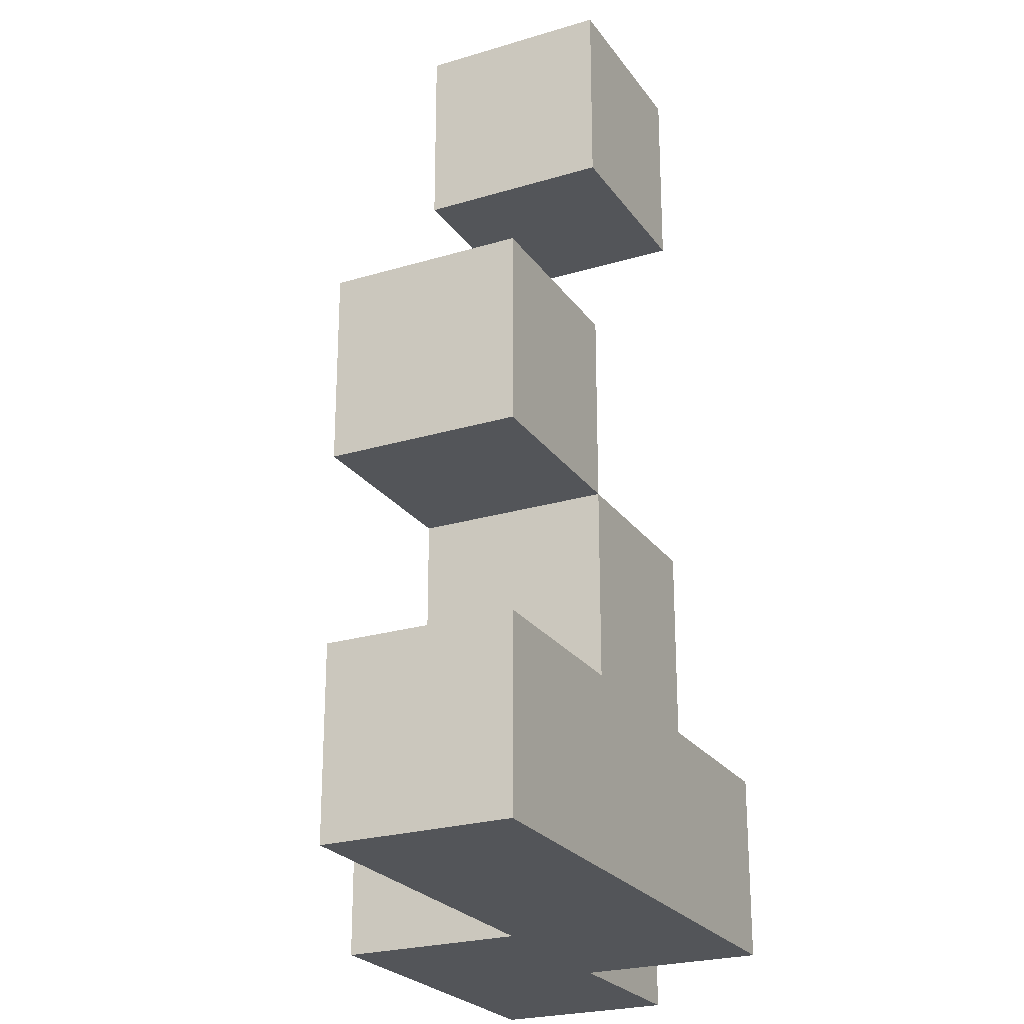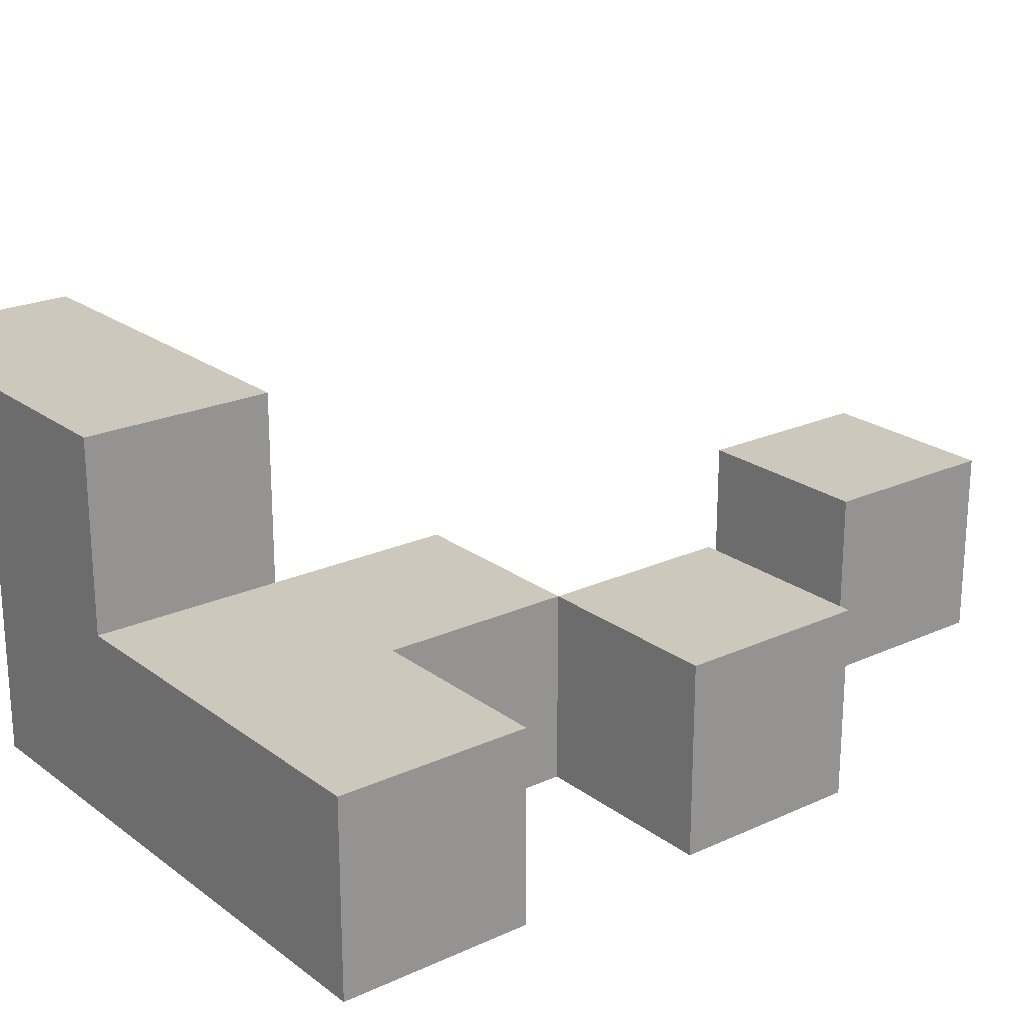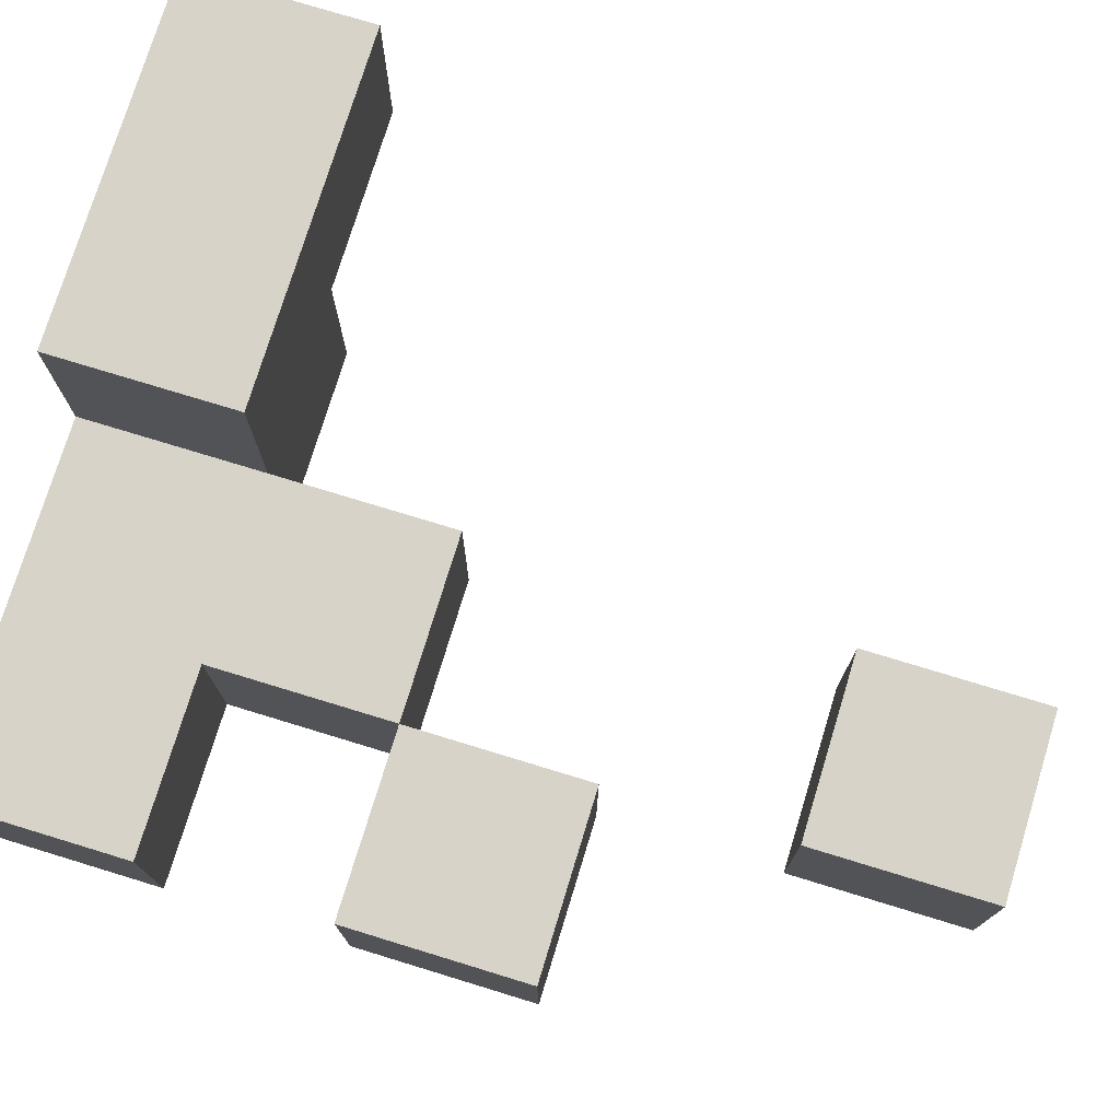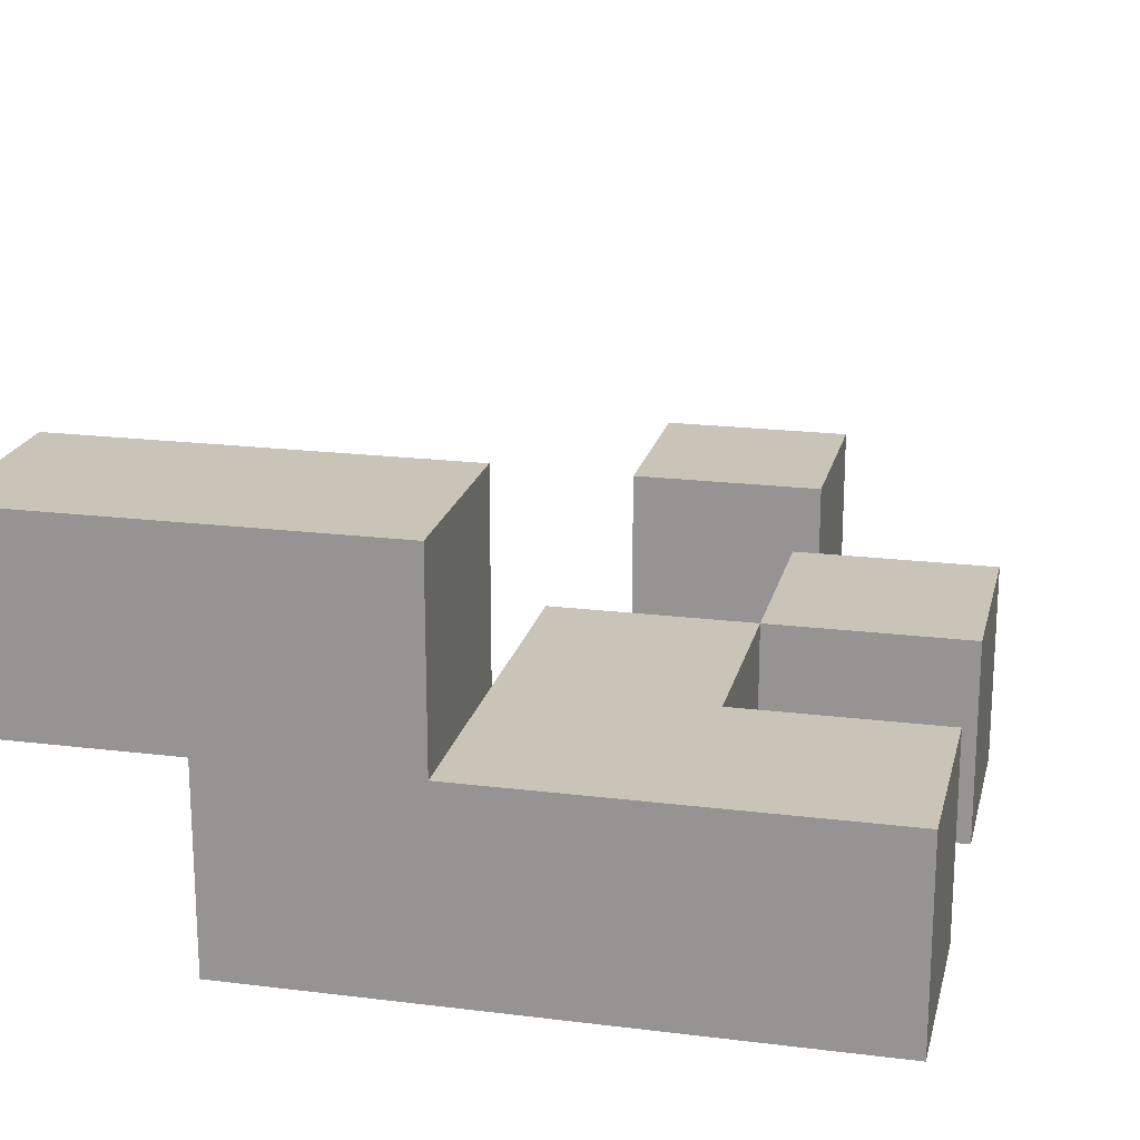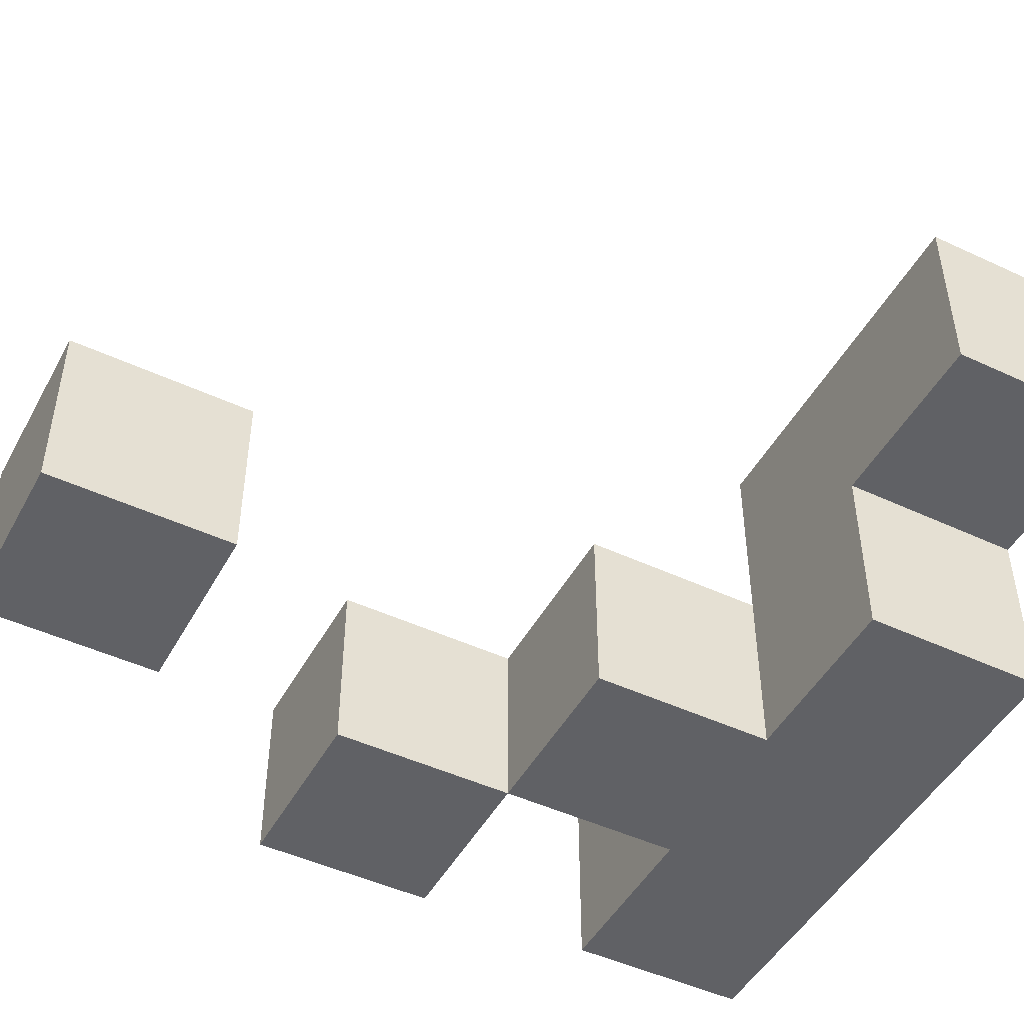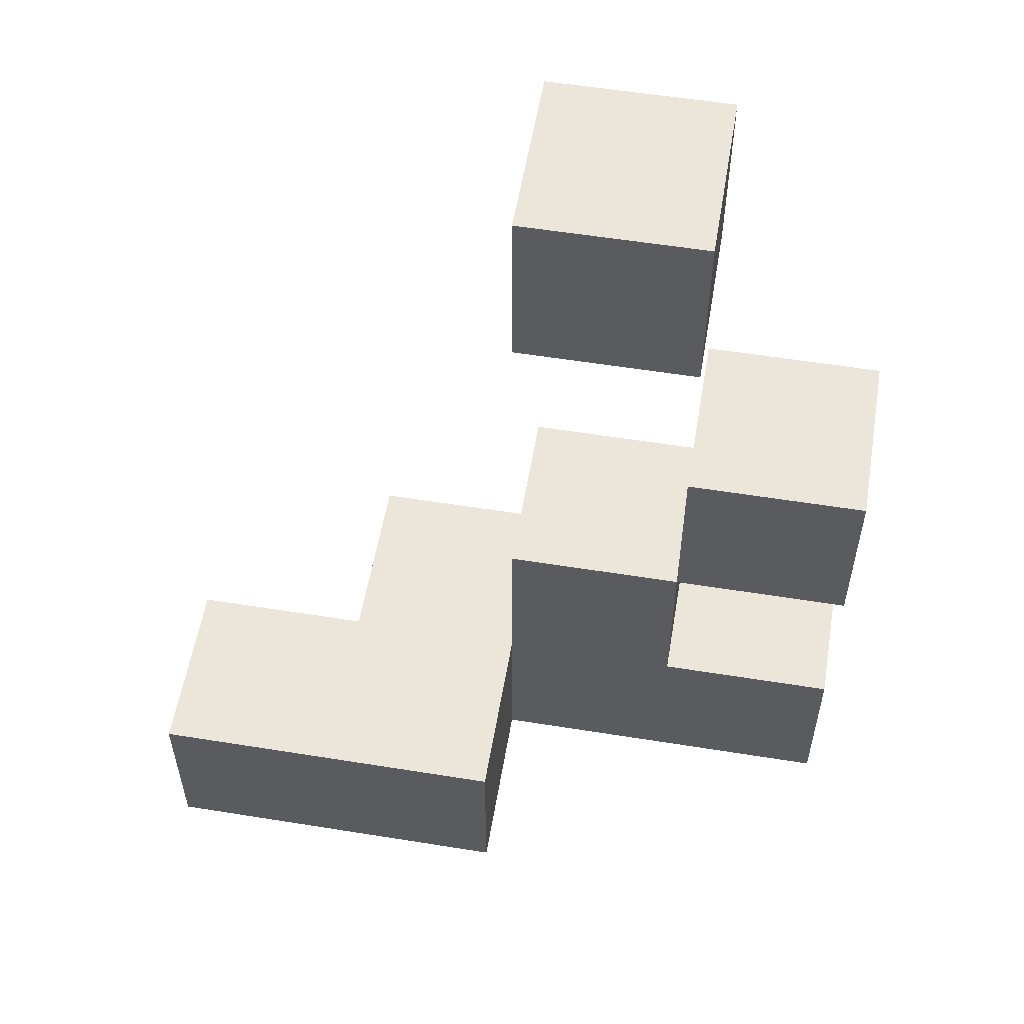
<metadata>
{"format":"obj","ext":"obj","renderer":"f3d","projection":"perspective","resolution":1024,"background":"white","views":[{"elev":-24.2,"azim":116.5,"up":"+Y"},{"elev":22.2,"azim":51.7,"up":"+Z"},{"elev":75.8,"azim":107.0,"up":"+Z"},{"elev":19.9,"azim":12.9,"up":"+Z"},{"elev":-47.7,"azim":-117.7,"up":"+Z"},{"elev":55.8,"azim":9.6,"up":"+Y"}]}
</metadata>
<code>
o
v -0.2 -0.25 0.1
v -0.2 -0.25 0
v -0.2 -0.15 0.1
v -0.2 -0.15 0
v -0.1 -0.25 0
v -0.1 -0.25 -0.1
v -0.1 -0.15 0
v -0.1 -0.15 -0.1
v 0 -0.15 0
v 0 -0.15 -0.1
v 0 -0.05 0
v 0 -0.05 -0.1
v 0 0.15 0
v 0 0.15 -0.1
v 0 0.25 0
v 0 0.25 -0.1
v 0.1 -0.05 0
v 0.1 -0.05 -0.1
v 0.1 0.05 0
v 0.1 0.05 -0.1
v 0 -0.25 0.1
v 0 -0.25 0
v 0 -0.15 0.1
v 0 -0.15 0
v 0.1 -0.15 0
v 0.1 -0.15 -0.1
v 0.1 -0.05 0
v 0.1 -0.05 -0.1
v 0.1 0.15 0
v 0.1 0.15 -0.1
v 0.1 0.25 0
v 0.1 0.25 -0.1
v 0.2 -0.25 0
v 0.2 -0.25 -0.1
v 0.2 -0.15 0
v 0.2 -0.15 -0.1
v 0.2 -0.05 0
v 0.2 -0.05 -0.1
v 0.2 0.05 0
v 0.2 0.05 -0.1
v -0.2 -0.25 0.1
v -0.2 -0.15 0.1
v -0.1 -0.25 0.1
v -0.1 -0.15 0.1
v 0 -0.25 0.1
v 0 -0.15 0.1
v 0 -0.25 0
v 0 -0.15 0
v 0 -0.05 0
v 0 0.15 0
v 0 0.25 0
v 0.1 -0.25 0
v 0.1 -0.15 0
v 0.1 -0.05 0
v 0.1 0.05 0
v 0.1 0.15 0
v 0.1 0.25 0
v 0.2 -0.25 0
v 0.2 -0.15 0
v 0.2 -0.05 0
v 0.2 0.05 0
v -0.2 -0.25 0
v -0.2 -0.15 0
v -0.1 -0.25 0
v -0.1 -0.15 0
v -0.1 -0.25 -0.1
v -0.1 -0.15 -0.1
v 0 -0.25 -0.1
v 0 -0.15 -0.1
v 0 -0.05 -0.1
v 0 0.15 -0.1
v 0 0.25 -0.1
v 0.1 -0.25 -0.1
v 0.1 -0.15 -0.1
v 0.1 -0.05 -0.1
v 0.1 0.05 -0.1
v 0.1 0.15 -0.1
v 0.1 0.25 -0.1
v 0.2 -0.25 -0.1
v 0.2 -0.15 -0.1
v 0.2 -0.05 -0.1
v 0.2 0.05 -0.1
v -0.2 -0.25 0.1
v -0.1 -0.25 0.1
v 0 -0.25 0.1
v -0.2 -0.25 0
v -0.1 -0.25 0
v 0 -0.25 0
v 0.1 -0.25 0
v 0.2 -0.25 0
v -0.1 -0.25 -0.1
v 0 -0.25 -0.1
v 0.1 -0.25 -0.1
v 0.2 -0.25 -0.1
v 0.1 -0.05 0
v 0.2 -0.05 0
v 0.1 -0.05 -0.1
v 0.2 -0.05 -0.1
v 0 0.15 0
v 0.1 0.15 0
v 0 0.15 -0.1
v 0.1 0.15 -0.1
v -0.2 -0.15 0.1
v -0.1 -0.15 0.1
v 0 -0.15 0.1
v -0.2 -0.15 0
v -0.1 -0.15 0
v 0 -0.15 0
v 0.1 -0.15 0
v 0.2 -0.15 0
v -0.1 -0.15 -0.1
v 0 -0.15 -0.1
v 0.1 -0.15 -0.1
v 0.2 -0.15 -0.1
v 0 -0.05 0
v 0.1 -0.05 0
v 0 -0.05 -0.1
v 0.1 -0.05 -0.1
v 0.1 0.05 0
v 0.2 0.05 0
v 0.1 0.05 -0.1
v 0.2 0.05 -0.1
v 0 0.25 0
v 0.1 0.25 0
v 0 0.25 -0.1
v 0.1 0.25 -0.1
f 3 2 1
f 4 2 3
f 7 6 5
f 8 6 7
f 11 10 9
f 12 10 11
f 15 14 13
f 16 14 15
f 19 18 17
f 20 18 19
f 21 22 23
f 23 22 24
f 25 26 27
f 27 26 28
f 29 30 31
f 31 30 32
f 33 34 35
f 35 34 36
f 37 38 39
f 39 38 40
f 43 42 41
f 44 42 43
f 45 44 43
f 46 44 45
f 52 48 47
f 53 49 48
f 53 48 52
f 54 49 53
f 56 51 50
f 57 51 56
f 58 53 52
f 59 53 58
f 60 55 54
f 61 55 60
f 62 63 64
f 64 63 65
f 66 67 68
f 68 67 69
f 68 69 73
f 69 70 74
f 73 69 74
f 74 70 75
f 71 72 77
f 77 72 78
f 73 74 79
f 79 74 80
f 75 76 81
f 81 76 82
f 86 84 83
f 87 85 84
f 87 84 86
f 88 85 87
f 91 88 87
f 92 89 88
f 92 88 91
f 93 90 89
f 93 89 92
f 94 90 93
f 97 96 95
f 98 96 97
f 101 100 99
f 102 100 101
f 103 104 106
f 104 105 107
f 106 104 107
f 107 105 108
f 107 108 111
f 111 108 112
f 109 110 113
f 113 110 114
f 115 116 117
f 117 116 118
f 119 120 121
f 121 120 122
f 123 124 125
f 125 124 126

</code>
